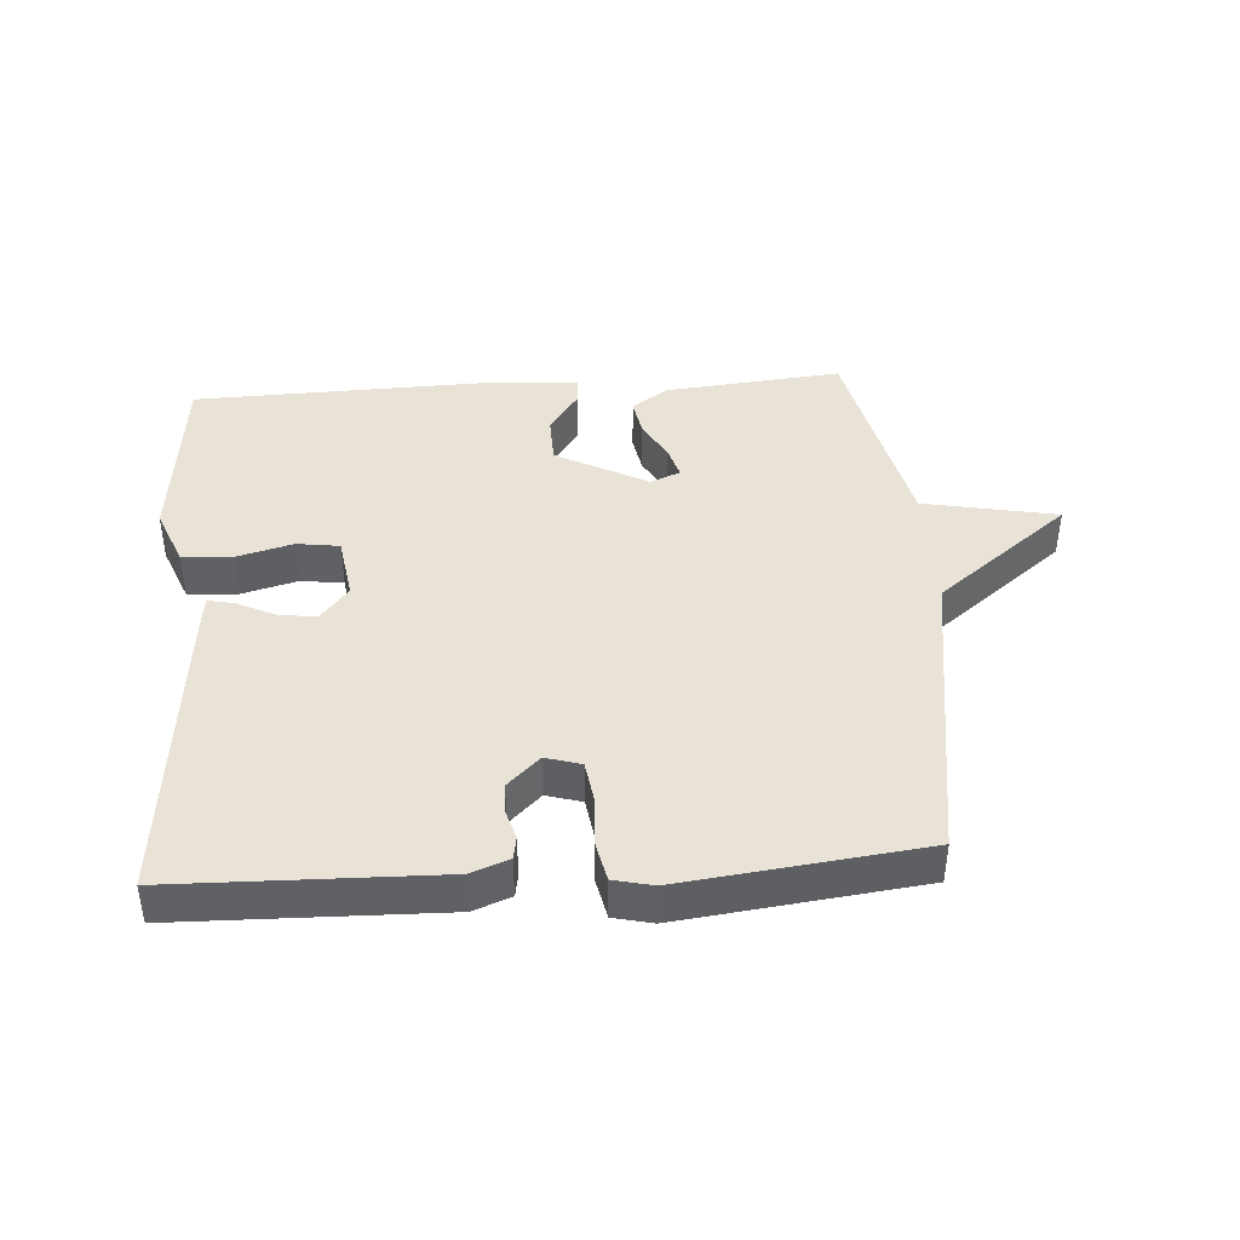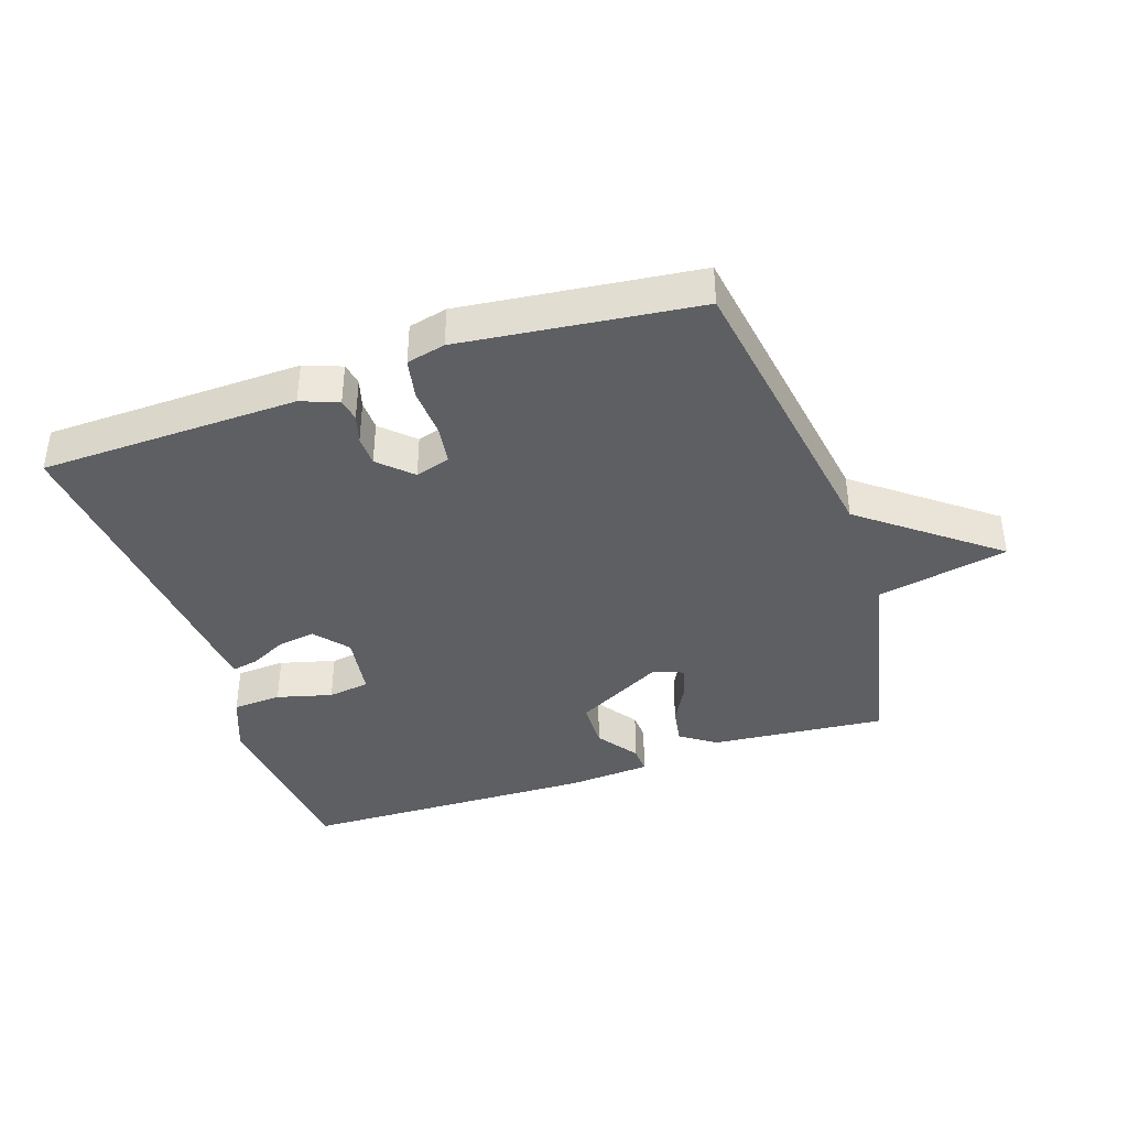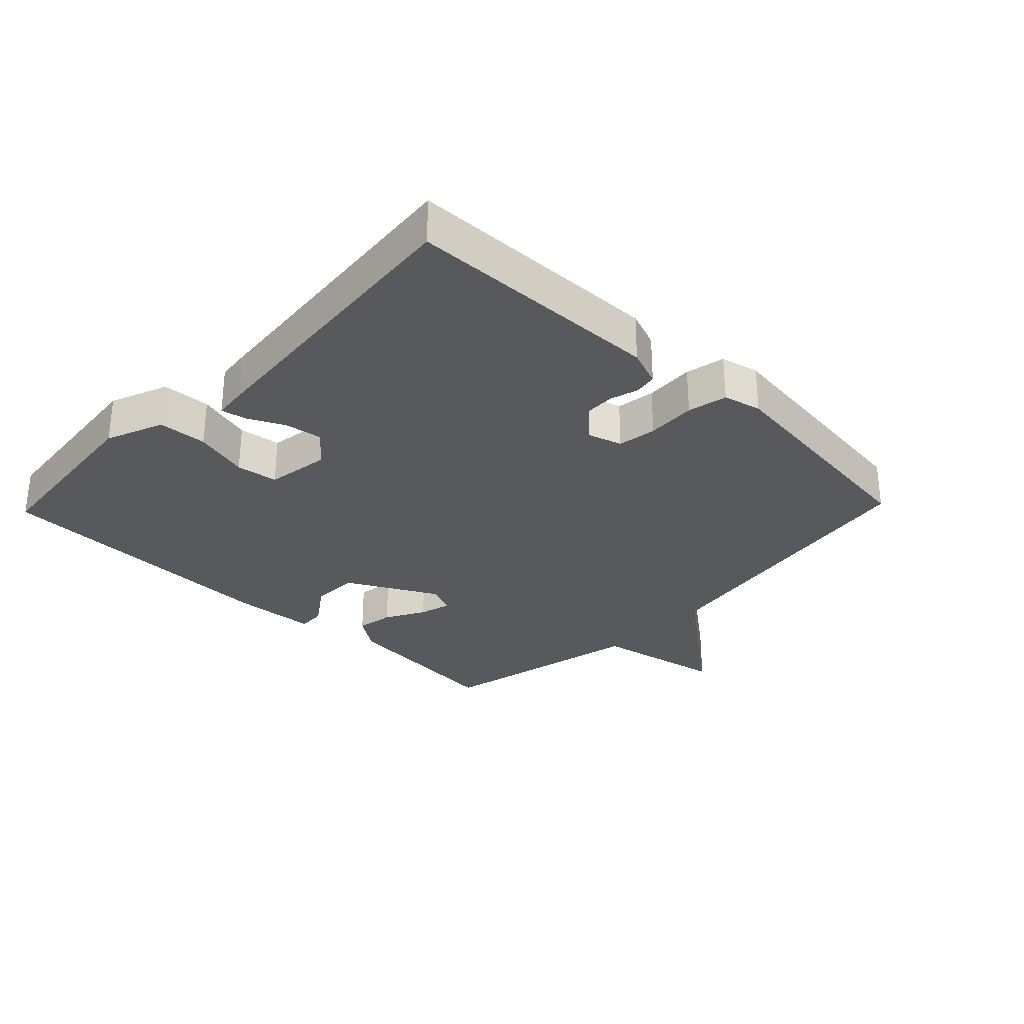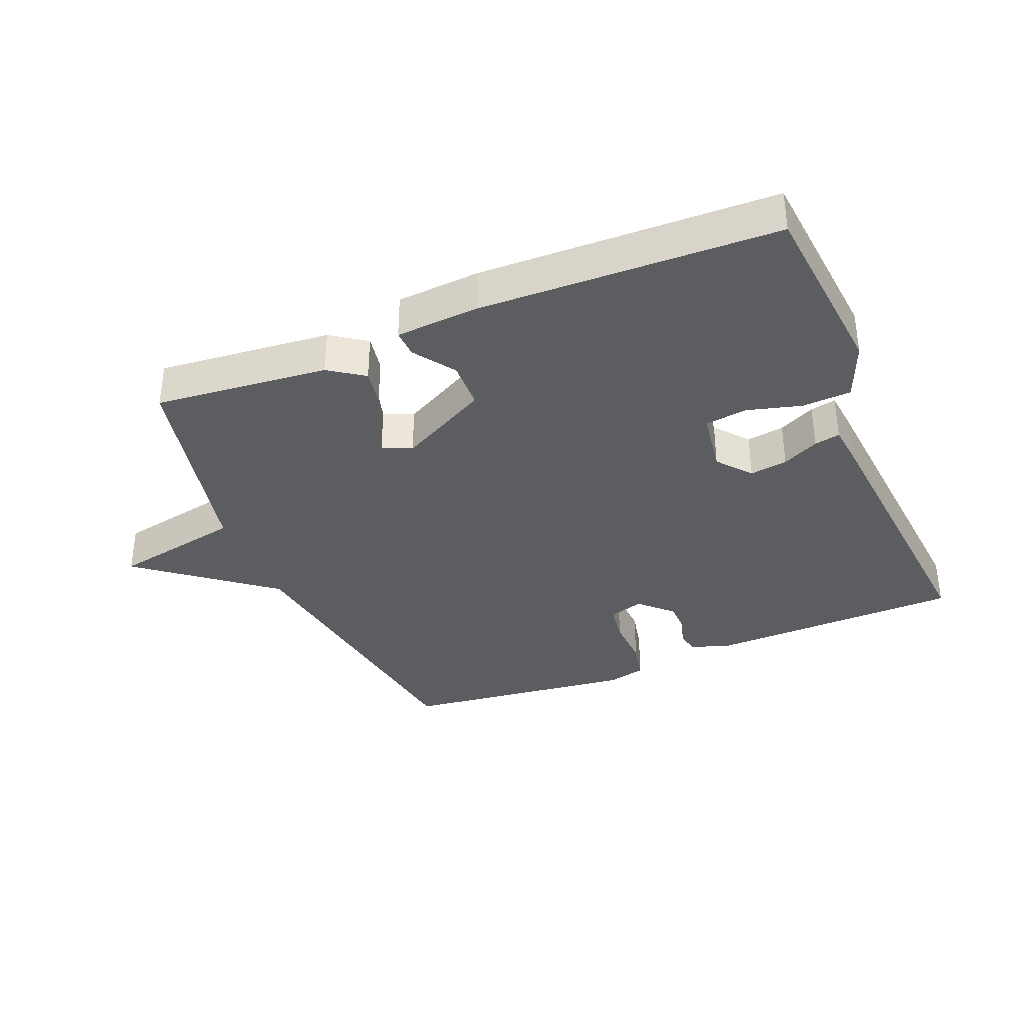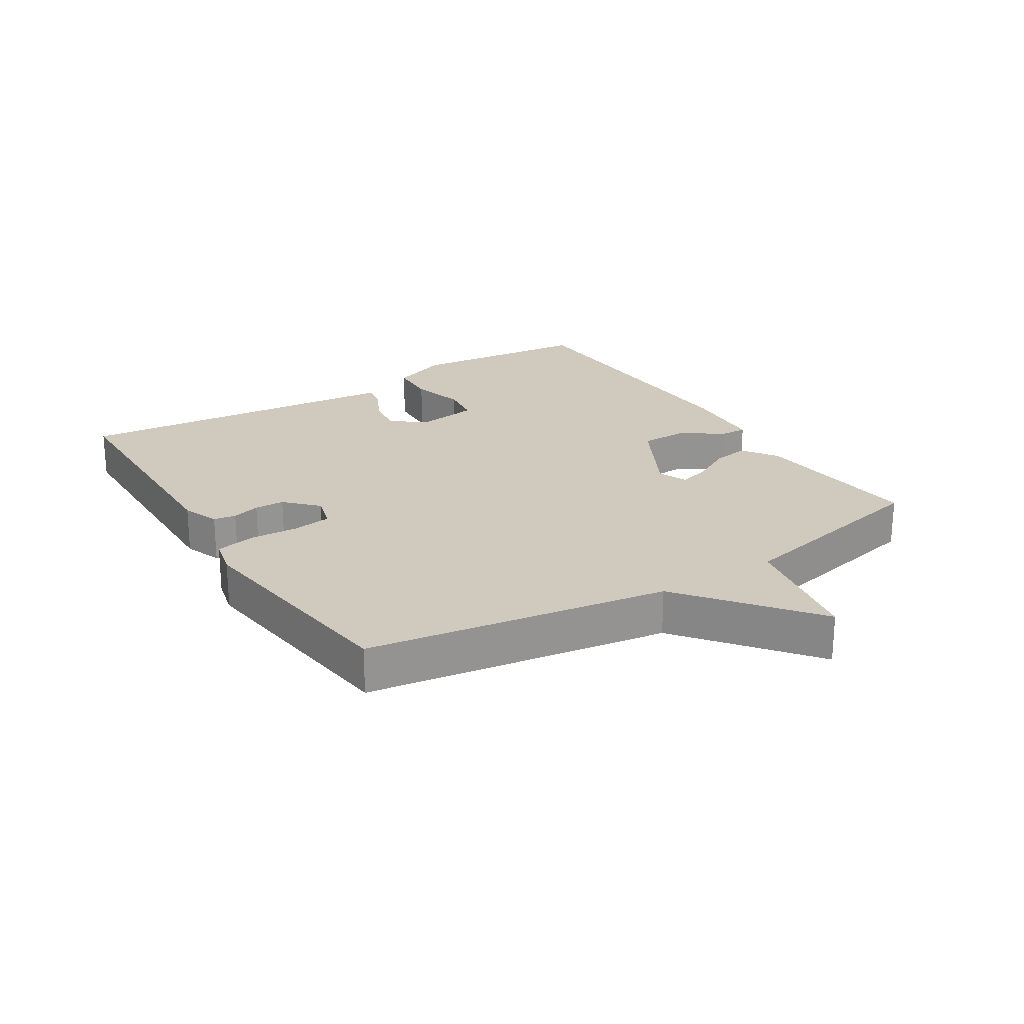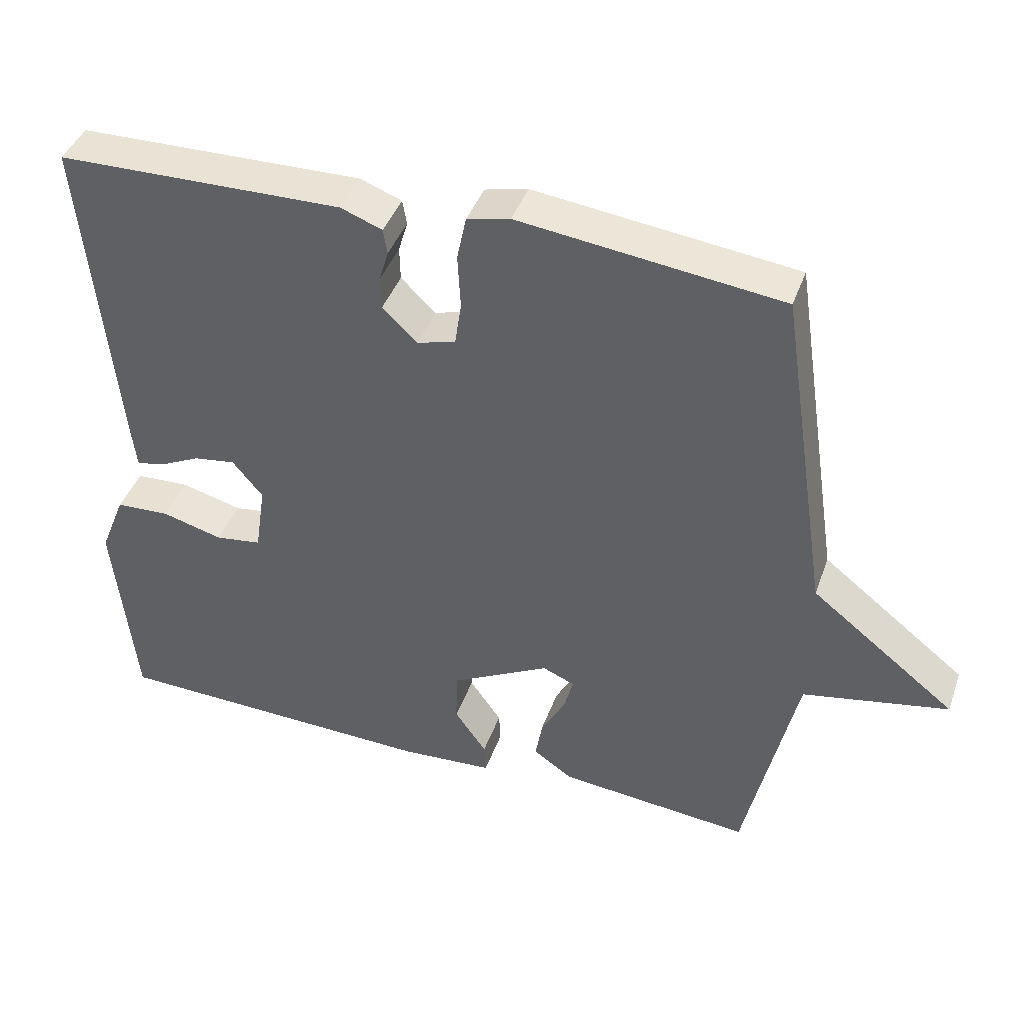
<metadata>
{"format":"obj","ext":"obj","renderer":"f3d","projection":"perspective","resolution":1024,"background":"white","views":[{"elev":41.7,"azim":-3.9,"up":"+Y"},{"elev":-39.6,"azim":18.8,"up":"+Y"},{"elev":-30.0,"azim":-43.9,"up":"+Y"},{"elev":-36.0,"azim":-157.7,"up":"+Y"},{"elev":23.0,"azim":57.8,"up":"+Y"},{"elev":42.1,"azim":19.0,"up":"+Z"}]}
</metadata>
<code>
v -0.5 0.07 0.5
v -0.099 0.07 0.509
v -0.041 0.07 0.487
v -0.035 0.07 0.452
v -0.048 0.07 0.408
v -0.047 0.07 0.361
v 0.002 0.07 0.314
v 0.056 0.07 0.33
v 0.065 0.07 0.391
v 0.061 0.07 0.468
v 0.074 0.07 0.53
v 0.134 0.07 0.544
v 0.5 0.07 0.5
v 0.572 0.07 0.029
v 0.776 0.07 -0.131
v 0.572 0.07 -0.171
v 0.5 0.07 -0.5
v 0.229 0.07 -0.474
v 0.174 0.07 -0.436
v 0.184 0.07 -0.378
v 0.218 0.07 -0.316
v 0.232 0.07 -0.267
v 0.186 0.07 -0.248
v 0.047 0.07 -0.322
v 0.045 0.07 -0.397
v 0.09 0.07 -0.461
v 0.092 0.07 -0.504
v -0.038 0.07 -0.513
v -0.5 0.07 -0.5
v -0.529 0.07 -0.211
v -0.493 0.07 -0.121
v -0.417 0.07 -0.117
v -0.331 0.07 -0.14
v -0.266 0.07 -0.131
v -0.251 0.07 -0.032
v -0.294 0.07 0.02
v -0.353 0.07 0.011
v -0.41 0.07 -0.017
v -0.45 0.07 -0.025
v -0.456 0.07 0.027
v -0.5 0 0.5
v -0.099 0 0.509
v -0.041 0 0.487
v -0.035 0 0.452
v -0.048 0 0.408
v -0.047 0 0.361
v 0.002 0 0.314
v 0.056 0 0.33
v 0.065 0 0.391
v 0.061 0 0.468
v 0.074 0 0.53
v 0.134 0 0.544
v 0.5 0 0.5
v 0.572 0 0.029
v 0.776 0 -0.131
v 0.572 0 -0.171
v 0.5 0 -0.5
v 0.229 0 -0.474
v 0.174 0 -0.436
v 0.184 0 -0.378
v 0.218 0 -0.316
v 0.232 0 -0.267
v 0.186 0 -0.248
v 0.047 0 -0.322
v 0.045 0 -0.397
v 0.09 0 -0.461
v 0.092 0 -0.504
v -0.038 0 -0.513
v -0.5 0 -0.5
v -0.529 0 -0.211
v -0.493 0 -0.121
v -0.417 0 -0.117
v -0.331 0 -0.14
v -0.266 0 -0.131
v -0.251 0 -0.032
v -0.294 0 0.02
v -0.353 0 0.011
v -0.41 0 -0.017
v -0.45 0 -0.025
v -0.456 0 0.027
f 3 4 5
f 2 3 5
f 1 2 5
f 40 1 5
f 39 40 5
f 38 39 5
f 37 38 5
f 36 37 5 6
f 35 36 6 7
f 34 35 7 8
f 31 32 33
f 30 31 33
f 29 30 33
f 28 29 33
f 27 28 33
f 26 27 33
f 25 26 33
f 24 25 33 34
f 23 24 34 8
f 19 20 21
f 18 19 21
f 17 18 21
f 16 17 21
f 16 21 22
f 14 15 16
f 16 22 23
f 14 16 23
f 13 14 23
f 12 13 23
f 11 12 23
f 10 11 23
f 9 10 23
f 8 9 23
f 45 44 43
f 45 43 42
f 45 42 41
f 45 41 80
f 45 80 79
f 45 79 78
f 45 78 77
f 46 45 77 76
f 47 46 76 75
f 48 47 75 74
f 73 72 71
f 73 71 70
f 73 70 69
f 73 69 68
f 73 68 67
f 73 67 66
f 73 66 65
f 74 73 65 64
f 48 74 64 63
f 61 60 59
f 61 59 58
f 61 58 57
f 61 57 56
f 62 61 56
f 56 55 54
f 63 62 56
f 63 56 54
f 63 54 53
f 63 53 52
f 63 52 51
f 63 51 50
f 63 50 49
f 63 49 48
f 1 41 42 2
f 2 42 43 3
f 3 43 44 4
f 4 44 45 5
f 5 45 46 6
f 6 46 47 7
f 7 47 48 8
f 8 48 49 9
f 9 49 50 10
f 10 50 51 11
f 11 51 52 12
f 12 52 53 13
f 13 53 54 14
f 14 54 55 15
f 15 55 56 16
f 16 56 57 17
f 17 57 58 18
f 18 58 59 19
f 19 59 60 20
f 20 60 61 21
f 21 61 62 22
f 22 62 63 23
f 23 63 64 24
f 24 64 65 25
f 25 65 66 26
f 26 66 67 27
f 27 67 68 28
f 28 68 69 29
f 29 69 70 30
f 30 70 71 31
f 31 71 72 32
f 32 72 73 33
f 33 73 74 34
f 34 74 75 35
f 35 75 76 36
f 36 76 77 37
f 37 77 78 38
f 38 78 79 39
f 39 79 80 40
f 40 80 41 1

</code>
